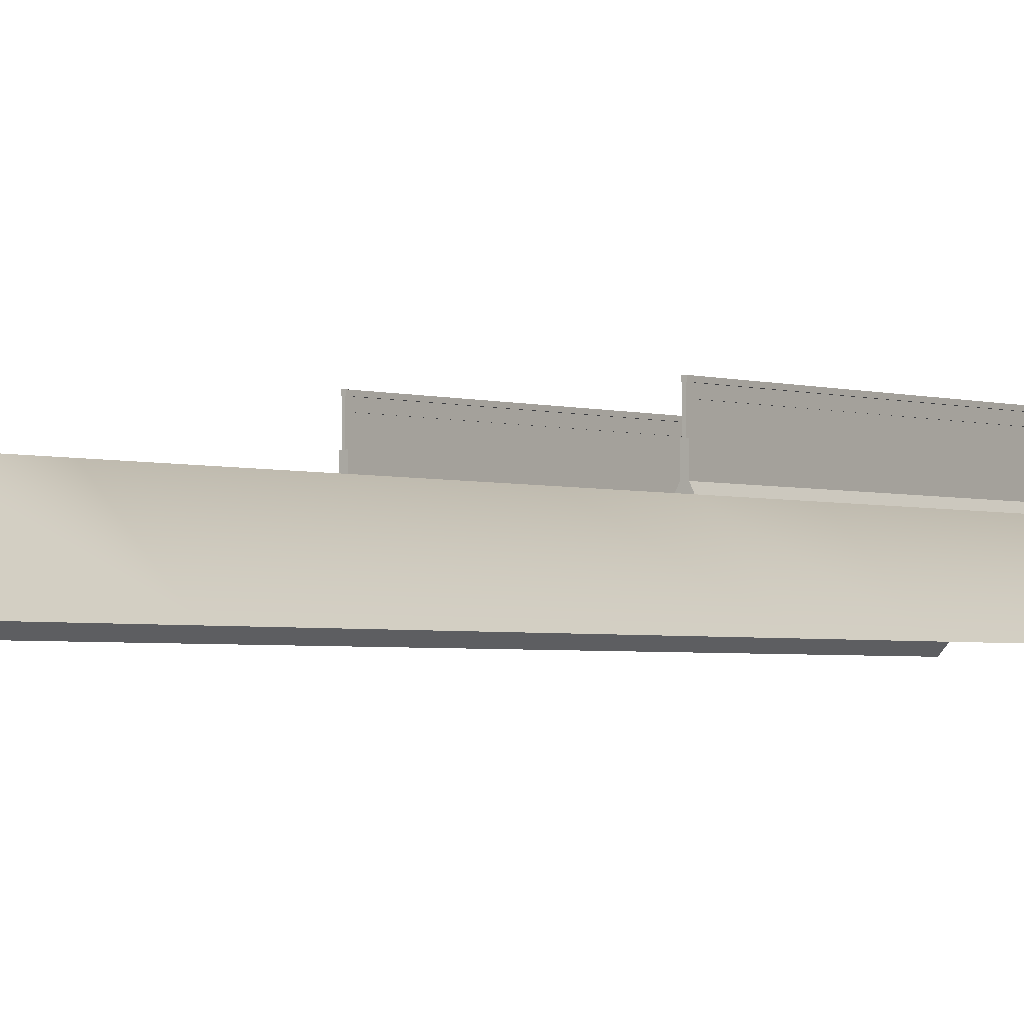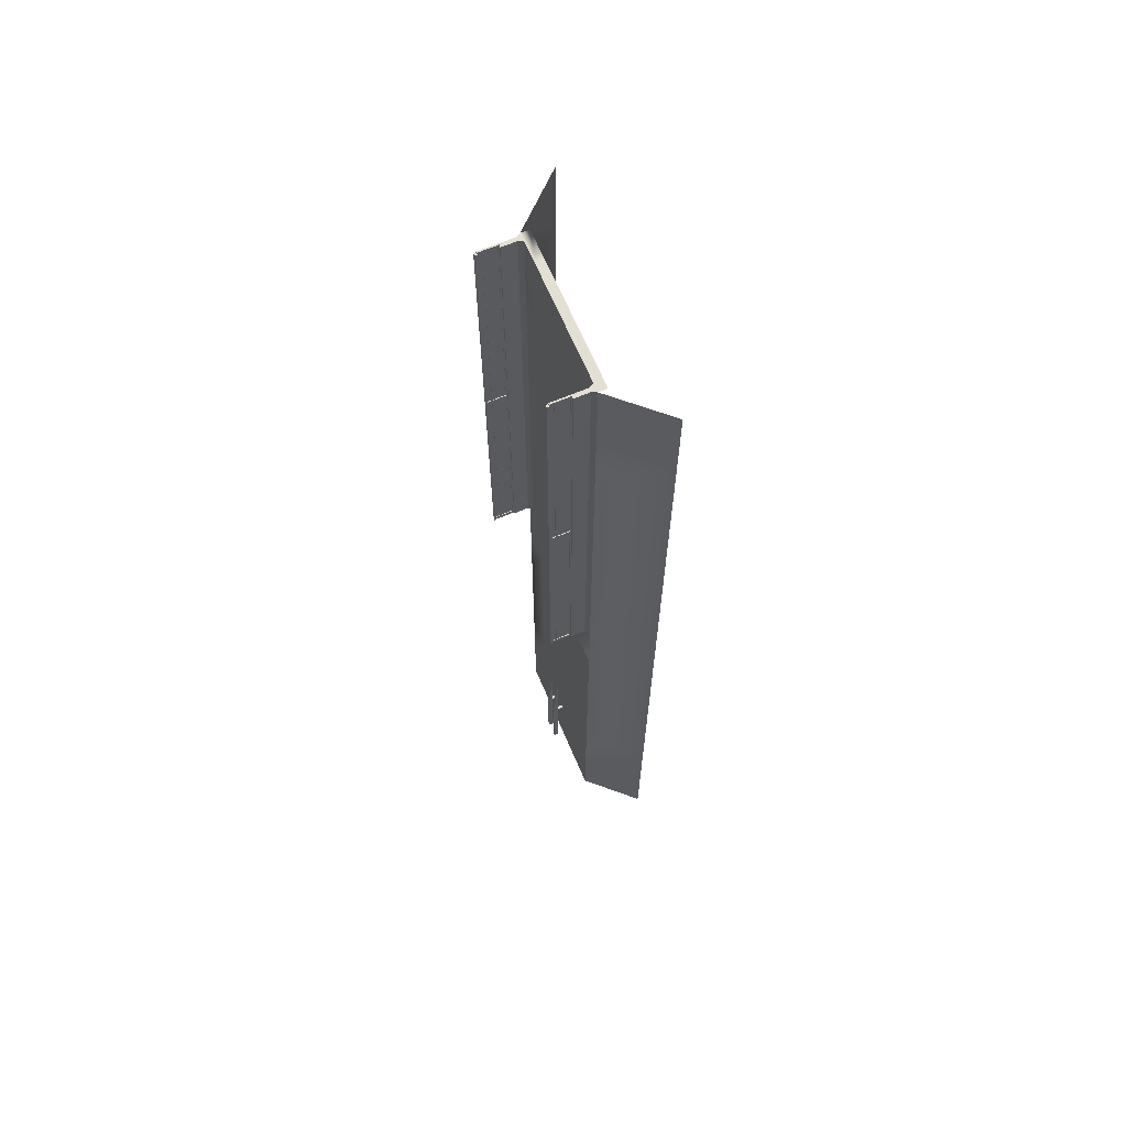
<metadata>
{"format":"obj","ext":"obj","renderer":"f3d","projection":"perspective","resolution":1024,"background":"white","views":[{"elev":-2.1,"azim":-144.7,"up":"+Y"},{"elev":66.5,"azim":-113.0,"up":"+Z"}]}
</metadata>
<code>
v  -8 -3.165 -0
v  -5 0.05 -0
v  -5 0.05 -5.333
v  -8 -3.165 -5.333
v  8 -3.165 -0
v  5 0.05 -0
v  5 0.05 5.333
v  8 -3.165 5.333
v  -8 -3.165 32
v  -5 0.05 32
v  -5 0.05 26.67
v  -8 -3.165 26.67
v  -5 0.05 21.33
v  -8 -3.165 21.33
v  -5 0.05 16
v  -8 -3.165 16
v  -5 0.05 10.67
v  -8 -3.165 10.67
v  -5 0.05 5.333
v  -8 -3.165 5.333
v  -5 0.05 -32
v  -8 -3.165 -32
v  -8 -3.165 -26.67
v  -5 0.05 -26.67
v  -8 -3.165 -21.33
v  -5 0.05 -21.33
v  -8 -3.165 -16
v  -5 0.05 -16
v  -8 -3.165 -10.67
v  -5 0.05 -10.67
v  8 -3.165 -32
v  5 0.05 -32
v  5 0.05 -26.67
v  8 -3.165 -26.67
v  5 0.05 -21.33
v  8 -3.165 -21.33
v  5 0.05 -16
v  8 -3.165 -16
v  5 0.05 -10.67
v  8 -3.165 -10.67
v  5 0.05 -5.333
v  8 -3.165 -5.333
v  5 0.05 32
v  8 -3.165 32
v  8 -3.165 26.67
v  5 0.05 26.67
v  8 -3.165 21.33
v  5 0.05 21.33
v  8 -3.165 16
v  5 0.05 16
v  8 -3.165 10.67
v  5 0.05 10.67
v  -3 0.05 5.333
v  -3 0.05 -0
v  -3 0.05 10.67
v  -3 0.05 16
v  -3 0.05 21.33
v  -3 0.05 26.67
v  3 0.05 26.67
v  3 0.05 32
v  -3 0.05 -5.333
v  3 0.05 -10.67
v  3 0.05 -5.333
v  3 0.05 -16
v  3 0.05 -21.33
v  3 0.05 -26.67
v  -3 0.05 -26.67
v  -3 0.05 -32
v  -4.85 0.35 5.333
v  -4.85 0.35 -0
v  -4.85 0.35 10.67
v  -4.85 0.35 16
v  -4.85 0.35 21.33
v  -4.85 0.35 26.67
v  -4.85 0.35 32
v  -4.45 0.05 32
v  -4.6 0.35 32
v  -4.45 0.05 26.67
v  -4.6 0.35 26.67
v  -4.45 0.05 21.33
v  -4.6 0.35 21.33
v  -4.45 0.05 16
v  -4.6 0.35 16
v  -4.45 0.05 10.67
v  -4.6 0.35 10.67
v  -4.45 0.05 5.333
v  -4.6 0.35 5.333
v  -4.45 0.05 -0
v  -4.6 0.35 -0
v  -4.65 2.55 -0
v  -4.65 2.55 5.333
v  -4.8 2.55 5.333
v  -4.8 2.55 -0
v  -4.65 2.55 10.67
v  -4.8 2.55 10.67
v  -4.65 2.55 16
v  -4.8 2.55 16
v  -4.65 2.55 21.33
v  -4.8 2.55 21.33
v  -4.65 2.55 26.67
v  -4.8 2.55 26.67
v  -4.65 2.55 32
v  -4.8 2.55 32
v  -4.65 2.7 -0
v  -4.8 2.7 -0
v  -4.8 2.7 5.333
v  -4.65 2.7 5.333
v  -4.8 2.7 10.67
v  -4.65 2.7 10.67
v  -4.8 2.7 16
v  -4.65 2.7 16
v  -4.8 2.7 21.33
v  -4.65 2.7 21.33
v  -4.8 2.7 26.67
v  -4.65 2.7 26.67
v  -4.8 2.7 32
v  -4.65 2.7 32
v  -4.675 1.291 -0
v  -4.775 1.291 -0
v  -4.775 2.55 -0
v  -4.675 2.55 -0
v  -4.775 1.291 0.3
v  -4.775 2.55 0.3
v  -4.675 1.291 0.3
v  -4.675 2.55 0.3
v  -4.675 1.308 15.85
v  -4.775 1.308 15.85
v  -4.775 2.567 15.85
v  -4.675 2.567 15.85
v  -4.775 1.308 16.15
v  -4.775 2.567 16.15
v  -4.675 1.308 16.15
v  -4.675 2.567 16.15
v  -4.675 1.308 31.85
v  -4.775 1.308 31.85
v  -4.775 2.567 31.85
v  -4.675 2.567 31.85
v  -4.775 1.308 32.15
v  -4.775 2.567 32.15
v  -4.675 1.308 32.15
v  -4.675 2.567 32.15
v  -4.6 1.308 26.67
v  -4.85 1.308 26.67
v  -4.85 1.308 32
v  -4.6 1.308 32
v  -4.6 1.308 21.33
v  -4.85 1.308 21.33
v  -4.6 1.308 16
v  -4.85 1.308 16
v  -4.6 1.308 10.67
v  -4.85 1.308 10.67
v  -4.6 1.308 5.333
v  -4.85 1.308 5.333
v  -4.6 1.308 -0
v  -4.85 1.308 -0
v  4.45 0.05 32
v  4.85 0.35 32
v  4.6 0.35 32
v  4.85 0.35 26.67
v  4.85 0.35 21.33
v  4.85 0.35 16
v  4.85 0.35 10.67
v  4.85 0.35 5.333
v  4.85 0.35 -0
v  4.45 0.05 -0
v  4.45 0.05 5.333
v  4.6 0.35 5.333
v  4.6 0.35 -0
v  4.45 0.05 10.67
v  4.6 0.35 10.67
v  4.45 0.05 16
v  4.6 0.35 16
v  4.45 0.05 21.33
v  4.6 0.35 21.33
v  4.45 0.05 26.67
v  4.6 0.35 26.67
v  4.65 2.55 32
v  4.65 2.55 26.67
v  4.8 2.55 26.67
v  4.8 2.55 32
v  4.65 2.55 21.33
v  4.8 2.55 21.33
v  4.65 2.55 16
v  4.8 2.55 16
v  4.65 2.55 10.67
v  4.8 2.55 10.67
v  4.65 2.55 5.333
v  4.8 2.55 5.333
v  4.65 2.55 -0
v  4.8 2.55 -0
v  4.65 2.7 32
v  4.8 2.7 32
v  4.8 2.7 26.67
v  4.65 2.7 26.67
v  4.8 2.7 21.33
v  4.65 2.7 21.33
v  4.8 2.7 16
v  4.65 2.7 16
v  4.8 2.7 10.67
v  4.65 2.7 10.67
v  4.8 2.7 5.333
v  4.65 2.7 5.333
v  4.8 2.7 -0
v  4.65 2.7 -0
v  4.675 1.291 0.3
v  4.775 1.291 0.3
v  4.775 2.55 0.3
v  4.675 2.55 0.3
v  4.775 1.291 -0
v  4.775 2.55 -0
v  4.675 1.291 -0
v  4.675 2.55 -0
v  4.675 1.308 16.15
v  4.775 1.308 16.15
v  4.775 2.567 16.15
v  4.675 2.567 16.15
v  4.775 1.308 15.85
v  4.775 2.567 15.85
v  4.675 1.308 15.85
v  4.675 2.567 15.85
v  4.675 1.308 32.15
v  4.775 1.308 32.15
v  4.775 2.567 32.15
v  4.675 2.567 32.15
v  4.775 1.308 31.85
v  4.775 2.567 31.85
v  4.675 1.308 31.85
v  4.675 2.567 31.85
v  4.6 1.308 5.333
v  4.85 1.308 5.333
v  4.85 1.308 -0
v  4.6 1.308 -0
v  4.6 1.308 10.67
v  4.85 1.308 10.67
v  4.6 1.308 16
v  4.85 1.308 16
v  4.6 1.308 21.33
v  4.85 1.308 21.33
v  4.6 1.308 26.67
v  4.85 1.308 26.67
v  4.6 1.308 32
v  4.85 1.308 32
v  -4.695 1.308 -0
v  -4.695 1.308 5.333
v  -4.755 1.308 5.333
v  -4.755 1.308 -0
v  -4.695 1.308 10.67
v  -4.755 1.308 10.67
v  -4.695 1.308 16
v  -4.755 1.308 16
v  -4.695 1.308 21.33
v  -4.755 1.308 21.33
v  -4.695 1.308 26.67
v  -4.755 1.308 26.67
v  -4.695 1.308 32
v  -4.755 1.308 32
v  -4.695 1.398 -0
v  -4.755 1.398 -0
v  -4.755 1.398 5.333
v  -4.695 1.398 5.333
v  -4.755 1.398 10.67
v  -4.695 1.398 10.67
v  -4.755 1.398 16
v  -4.695 1.398 16
v  -4.755 1.398 21.33
v  -4.695 1.398 21.33
v  -4.755 1.398 26.67
v  -4.695 1.398 26.67
v  -4.755 1.398 32
v  -4.695 1.398 32
v  4.755 1.308 -0
v  4.755 1.308 5.333
v  4.695 1.308 5.333
v  4.695 1.308 -0
v  4.755 1.308 10.67
v  4.695 1.308 10.67
v  4.755 1.308 16
v  4.695 1.308 16
v  4.755 1.308 21.33
v  4.695 1.308 21.33
v  4.755 1.308 26.67
v  4.695 1.308 26.67
v  4.755 1.308 32
v  4.695 1.308 32
v  4.755 1.398 -0
v  4.695 1.398 -0
v  4.695 1.398 5.333
v  4.755 1.398 5.333
v  4.695 1.398 10.67
v  4.755 1.398 10.67
v  4.695 1.398 16
v  4.755 1.398 16
v  4.695 1.398 21.33
v  4.755 1.398 21.33
v  4.695 1.398 26.67
v  4.755 1.398 26.67
v  4.695 1.398 32
v  4.755 1.398 32
v  -4.695 2.185 -0
v  -4.695 2.185 5.333
v  -4.755 2.185 5.333
v  -4.755 2.185 -0
v  -4.695 2.185 10.67
v  -4.755 2.185 10.67
v  -4.695 2.185 16
v  -4.755 2.185 16
v  -4.695 2.185 21.33
v  -4.755 2.185 21.33
v  -4.695 2.185 26.67
v  -4.755 2.185 26.67
v  -4.695 2.185 32
v  -4.755 2.185 32
v  -4.695 2.276 -0
v  -4.755 2.276 -0
v  -4.755 2.276 5.333
v  -4.695 2.276 5.333
v  -4.755 2.276 10.67
v  -4.695 2.276 10.67
v  -4.755 2.276 16
v  -4.695 2.276 16
v  -4.755 2.276 21.33
v  -4.695 2.276 21.33
v  -4.755 2.276 26.67
v  -4.695 2.276 26.67
v  -4.755 2.276 32
v  -4.695 2.276 32
v  4.755 2.185 -0
v  4.755 2.185 5.333
v  4.695 2.185 5.333
v  4.695 2.185 -0
v  4.755 2.185 10.67
v  4.695 2.185 10.67
v  4.755 2.185 16
v  4.695 2.185 16
v  4.755 2.185 21.33
v  4.695 2.185 21.33
v  4.755 2.185 26.67
v  4.695 2.185 26.67
v  4.755 2.185 32
v  4.695 2.185 32
v  4.755 2.276 -0
v  4.695 2.276 -0
v  4.695 2.276 5.333
v  4.755 2.276 5.333
v  4.695 2.276 10.67
v  4.755 2.276 10.67
v  4.695 2.276 16
v  4.755 2.276 16
v  4.695 2.276 21.33
v  4.755 2.276 21.33
v  4.695 2.276 26.67
v  4.755 2.276 26.67
v  4.695 2.276 32
v  4.755 2.276 32
v  -3 0.05 32
v  0 0.05 32
v  0 0.05 26.67
v  3 0.05 -0
v  3 0.05 5.333
v  3 0.05 10.67
v  3 0.05 16
v  3 0.05 21.33
v  0 0.05 -10.67
v  0 0.05 -5.333
v  0 0.05 -16
v  0 0.05 -21.33
v  0 0.05 -26.67
v  3 0.05 -32
v  0 0.05 5.333
v  0 0.05 -0
v  0 0.05 10.67
v  0 0.05 16
v  0 0.05 21.33
v  0 0.05 -32
v  -3 0.05 -10.67
v  -3 0.05 -16
v  -3 0.05 -21.33
v  3 -0.5 32
v  5 -0.5 32
v  -3 -0.5 32
v  0 -0.5 32
v  0.5834 0.808 -32.01
v  0.3602 0.8079 -32.01
v  0.3602 0.8078 -26.67
v  0.5834 0.808 -26.67
v  0.3602 0.5022 -21.34
v  0.5834 0.5024 -21.34
v  0.3664 0.5022 -32
v  0.3602 0.5022 -26.67
v  0.5766 0.5022 -32
v  0.5834 0.5024 -26.67
v  -0.3603 0.8077 -32
v  -0.5835 0.8078 -32
v  -0.5835 0.808 -26.66
v  -0.3603 0.8078 -26.66
v  -0.5835 0.5024 -21.33
v  -0.3668 0.5021 -32
v  -0.3603 0.5022 -26.66
v  -0.3603 0.5022 -21.33
v  -0.5772 0.5022 -32
v  -0.5835 0.5024 -26.66
v  -0.5624 -0.25 -26.19
v  -0.3865 -0.25 -26.19
v  -0.3865 0.502 -26.19
v  -0.5624 0.502 -26.19
v  -0.3865 -0.25 -26.39
v  -0.5624 -0.25 -26.39
v  -0.5624 0.502 -26.39
v  -0.3865 0.502 -26.39
v  0.3858 -0.25 -26.19
v  0.5617 -0.25 -26.19
v  0.5617 0.502 -26.19
v  0.3858 0.502 -26.19
v  0.5617 -0.25 -26.39
v  0.3858 -0.25 -26.39
v  0.3858 0.502 -26.39
v  0.5617 0.502 -26.39
v  -5 -0.5 32
v  -4.726 1.308 5.333
v  -4.725 2.55 5.333
v  -4.725 2.55 -0
v  -4.726 1.308 -0
v  -4.726 1.308 10.67
v  -4.725 2.55 10.67
v  -4.726 1.308 16
v  -4.725 2.55 16
v  -4.726 1.308 21.33
v  -4.725 2.55 21.33
v  -4.726 1.308 26.67
v  -4.725 2.55 26.67
v  -4.726 1.308 32
v  -4.725 2.55 32
v  4.724 1.308 26.67
v  4.725 2.55 26.67
v  4.725 2.55 32
v  4.724 1.308 32
v  4.724 1.308 21.33
v  4.725 2.55 21.33
v  4.724 1.308 16
v  4.725 2.55 16
v  4.724 1.308 10.67
v  4.725 2.55 10.67
v  4.724 1.308 5.333
v  4.725 2.55 5.333
v  4.724 1.308 -0
v  4.725 2.55 -0
g Plane012
f 1 2 3
f 3 4 1
f 5 6 7
f 7 8 5
f 9 10 11
f 11 12 9
f 12 11 13
f 13 14 12
f 14 13 15
f 15 16 14
f 16 15 17
f 17 18 16
f 18 17 19
f 19 20 18
f 20 19 2
f 2 1 20
f 21 22 23
f 23 24 21
f 24 23 25
f 25 26 24
f 26 25 27
f 27 28 26
f 28 27 29
f 29 30 28
f 30 29 4
f 4 3 30
f 31 32 33
f 33 34 31
f 34 33 35
f 35 36 34
f 36 35 37
f 37 38 36
f 38 37 39
f 39 40 38
f 40 39 41
f 41 42 40
f 42 41 6
f 6 5 42
f 43 44 45
f 45 46 43
f 46 45 47
f 47 48 46
f 48 47 49
f 49 50 48
f 50 49 51
f 51 52 50
f 52 51 8
f 8 7 52
f 19 53 54
f 54 2 19
f 17 55 53
f 53 19 17
f 15 56 55
f 55 17 15
f 13 57 56
f 56 15 13
f 11 58 57
f 57 13 11
f 59 60 43
f 43 46 59
f 2 54 61
f 61 3 2
f 39 62 63
f 63 41 39
f 37 64 62
f 62 39 37
f 35 65 64
f 64 37 35
f 33 66 65
f 65 35 33
f 67 68 21
f 21 24 67
f 2 19 69
f 69 70 2
f 19 17 71
f 71 69 19
f 17 15 72
f 72 71 17
f 15 13 73
f 73 72 15
f 13 11 74
f 74 73 13
f 11 10 75
f 75 74 11
f 10 76 77
f 77 75 10
f 76 78 79
f 79 77 76
f 78 80 81
f 81 79 78
f 80 82 83
f 83 81 80
f 82 84 85
f 85 83 82
f 84 86 87
f 87 85 84
f 86 88 89
f 89 87 86
f 90 91 92
f 92 93 90
f 91 94 95
f 95 92 91
f 94 96 97
f 97 95 94
f 96 98 99
f 99 97 96
f 98 100 101
f 101 99 98
f 100 102 103
f 103 101 100
f 104 105 106
f 106 107 104
f 107 106 108
f 108 109 107
f 109 108 110
f 110 111 109
f 111 110 112
f 112 113 111
f 113 112 114
f 114 115 113
f 115 114 116
f 116 117 115
f 93 92 106
f 106 105 93
f 92 95 108
f 108 106 92
f 95 97 110
f 110 108 95
f 97 99 112
f 112 110 97
f 99 101 114
f 114 112 99
f 101 103 116
f 116 114 101
f 103 102 117
f 117 116 103
f 102 100 115
f 115 117 102
f 100 98 113
f 113 115 100
f 98 96 111
f 111 113 98
f 96 94 109
f 109 111 96
f 94 91 107
f 107 109 94
f 91 90 104
f 104 107 91
f 118 119 120
f 120 121 118
f 119 122 123
f 123 120 119
f 122 124 125
f 125 123 122
f 124 118 121
f 121 125 124
f 126 127 128
f 128 129 126
f 127 130 131
f 131 128 127
f 130 132 133
f 133 131 130
f 132 126 129
f 129 133 132
f 134 135 136
f 136 137 134
f 135 138 139
f 139 136 135
f 138 140 141
f 141 139 138
f 140 134 137
f 137 141 140
f 79 77 75
f 75 74 79
f 81 79 74
f 74 73 81
f 83 81 73
f 73 72 83
f 85 83 72
f 72 71 85
f 87 85 71
f 71 69 87
f 89 87 69
f 69 70 89
f 142 143 144
f 144 145 142
f 146 147 143
f 143 142 146
f 148 149 147
f 147 146 148
f 150 151 149
f 149 148 150
f 152 153 151
f 151 150 152
f 154 155 153
f 153 152 154
f 145 144 75
f 75 77 145
f 142 145 77
f 77 79 142
f 146 142 79
f 79 81 146
f 148 146 81
f 81 83 148
f 150 148 83
f 83 85 150
f 152 150 85
f 85 87 152
f 154 152 87
f 87 89 154
f 153 155 70
f 70 69 153
f 151 153 69
f 69 71 151
f 149 151 71
f 71 72 149
f 147 149 72
f 72 73 147
f 143 147 73
f 73 74 143
f 144 143 74
f 74 75 144
f 156 43 157
f 157 158 156
f 43 46 159
f 159 157 43
f 46 48 160
f 160 159 46
f 48 50 161
f 161 160 48
f 50 52 162
f 162 161 50
f 52 7 163
f 163 162 52
f 7 6 164
f 164 163 7
f 165 166 167
f 167 168 165
f 166 169 170
f 170 167 166
f 169 171 172
f 172 170 169
f 171 173 174
f 174 172 171
f 173 175 176
f 176 174 173
f 175 156 158
f 158 176 175
f 177 178 179
f 179 180 177
f 178 181 182
f 182 179 178
f 181 183 184
f 184 182 181
f 183 185 186
f 186 184 183
f 185 187 188
f 188 186 185
f 187 189 190
f 190 188 187
f 191 192 193
f 193 194 191
f 194 193 195
f 195 196 194
f 196 195 197
f 197 198 196
f 198 197 199
f 199 200 198
f 200 199 201
f 201 202 200
f 202 201 203
f 203 204 202
f 177 180 192
f 192 191 177
f 180 179 193
f 193 192 180
f 179 182 195
f 195 193 179
f 182 184 197
f 197 195 182
f 184 186 199
f 199 197 184
f 186 188 201
f 201 199 186
f 188 190 203
f 203 201 188
f 189 187 202
f 202 204 189
f 187 185 200
f 200 202 187
f 185 183 198
f 198 200 185
f 183 181 196
f 196 198 183
f 181 178 194
f 194 196 181
f 178 177 191
f 191 194 178
f 205 206 207
f 207 208 205
f 206 209 210
f 210 207 206
f 209 211 212
f 212 210 209
f 211 205 208
f 208 212 211
f 213 214 215
f 215 216 213
f 214 217 218
f 218 215 214
f 217 219 220
f 220 218 217
f 219 213 216
f 216 220 219
f 221 222 223
f 223 224 221
f 222 225 226
f 226 223 222
f 225 227 228
f 228 226 225
f 227 221 224
f 224 228 227
f 167 168 164
f 164 163 167
f 170 167 163
f 163 162 170
f 172 170 162
f 162 161 172
f 174 172 161
f 161 160 174
f 176 174 160
f 160 159 176
f 158 176 159
f 159 157 158
f 229 230 231
f 231 232 229
f 233 234 230
f 230 229 233
f 235 236 234
f 234 233 235
f 237 238 236
f 236 235 237
f 239 240 238
f 238 237 239
f 241 242 240
f 240 239 241
f 229 232 168
f 168 167 229
f 233 229 167
f 167 170 233
f 235 233 170
f 170 172 235
f 237 235 172
f 172 174 237
f 239 237 174
f 174 176 239
f 241 239 176
f 176 158 241
f 242 241 158
f 158 157 242
f 240 242 157
f 157 159 240
f 238 240 159
f 159 160 238
f 236 238 160
f 160 161 236
f 234 236 161
f 161 162 234
f 230 234 162
f 162 163 230
f 231 230 163
f 163 164 231
f 243 244 245
f 245 246 243
f 244 247 248
f 248 245 244
f 247 249 250
f 250 248 247
f 249 251 252
f 252 250 249
f 251 253 254
f 254 252 251
f 253 255 256
f 256 254 253
f 257 258 259
f 259 260 257
f 260 259 261
f 261 262 260
f 262 261 263
f 263 264 262
f 264 263 265
f 265 266 264
f 266 265 267
f 267 268 266
f 268 267 269
f 269 270 268
f 246 245 259
f 259 258 246
f 245 248 261
f 261 259 245
f 248 250 263
f 263 261 248
f 250 252 265
f 265 263 250
f 252 254 267
f 267 265 252
f 254 256 269
f 269 267 254
f 256 255 270
f 270 269 256
f 255 253 268
f 268 270 255
f 253 251 266
f 266 268 253
f 251 249 264
f 264 266 251
f 249 247 262
f 262 264 249
f 247 244 260
f 260 262 247
f 244 243 257
f 257 260 244
f 271 272 273
f 273 274 271
f 272 275 276
f 276 273 272
f 275 277 278
f 278 276 275
f 277 279 280
f 280 278 277
f 279 281 282
f 282 280 279
f 281 283 284
f 284 282 281
f 285 286 287
f 287 288 285
f 288 287 289
f 289 290 288
f 290 289 291
f 291 292 290
f 292 291 293
f 293 294 292
f 294 293 295
f 295 296 294
f 296 295 297
f 297 298 296
f 274 273 287
f 287 286 274
f 273 276 289
f 289 287 273
f 276 278 291
f 291 289 276
f 278 280 293
f 293 291 278
f 280 282 295
f 295 293 280
f 282 284 297
f 297 295 282
f 284 283 298
f 298 297 284
f 283 281 296
f 296 298 283
f 281 279 294
f 294 296 281
f 279 277 292
f 292 294 279
f 277 275 290
f 290 292 277
f 275 272 288
f 288 290 275
f 272 271 285
f 285 288 272
f 299 300 301
f 301 302 299
f 300 303 304
f 304 301 300
f 303 305 306
f 306 304 303
f 305 307 308
f 308 306 305
f 307 309 310
f 310 308 307
f 309 311 312
f 312 310 309
f 313 314 315
f 315 316 313
f 316 315 317
f 317 318 316
f 318 317 319
f 319 320 318
f 320 319 321
f 321 322 320
f 322 321 323
f 323 324 322
f 324 323 325
f 325 326 324
f 302 301 315
f 315 314 302
f 301 304 317
f 317 315 301
f 304 306 319
f 319 317 304
f 306 308 321
f 321 319 306
f 308 310 323
f 323 321 308
f 310 312 325
f 325 323 310
f 312 311 326
f 326 325 312
f 311 309 324
f 324 326 311
f 309 307 322
f 322 324 309
f 307 305 320
f 320 322 307
f 305 303 318
f 318 320 305
f 303 300 316
f 316 318 303
f 300 299 313
f 313 316 300
f 327 328 329
f 329 330 327
f 328 331 332
f 332 329 328
f 331 333 334
f 334 332 331
f 333 335 336
f 336 334 333
f 335 337 338
f 338 336 335
f 337 339 340
f 340 338 337
f 341 342 343
f 343 344 341
f 344 343 345
f 345 346 344
f 346 345 347
f 347 348 346
f 348 347 349
f 349 350 348
f 350 349 351
f 351 352 350
f 352 351 353
f 353 354 352
f 330 329 343
f 343 342 330
f 329 332 345
f 345 343 329
f 332 334 347
f 347 345 332
f 334 336 349
f 349 347 334
f 336 338 351
f 351 349 336
f 338 340 353
f 353 351 338
f 340 339 354
f 354 353 340
f 339 337 352
f 352 354 339
f 337 335 350
f 350 352 337
f 335 333 348
f 348 350 335
f 333 331 346
f 346 348 333
f 331 328 344
f 344 346 331
f 328 327 341
f 341 344 328
f 58 355 356
f 356 357 58
f 7 6 358
f 358 359 7
f 52 7 359
f 359 360 52
f 50 52 360
f 360 361 50
f 48 50 361
f 361 362 48
f 46 48 362
f 362 59 46
f 357 356 60
f 60 59 357
f 6 41 63
f 63 358 6
f 363 364 63
f 63 62 363
f 365 363 62
f 62 64 365
f 366 365 64
f 64 65 366
f 367 366 65
f 65 66 367
f 33 32 368
f 368 66 33
f 369 370 54
f 54 53 369
f 371 369 53
f 53 55 371
f 372 371 55
f 55 56 372
f 373 372 56
f 56 57 373
f 357 373 57
f 57 58 357
f 370 364 61
f 61 54 370
f 367 374 68
f 68 67 367
f 11 10 355
f 355 58 11
f 30 3 61
f 61 375 30
f 28 30 375
f 375 376 28
f 26 28 376
f 376 377 26
f 24 26 377
f 377 67 24
f 375 61 364
f 364 363 375
f 376 375 363
f 363 365 376
f 377 376 365
f 365 366 377
f 67 377 366
f 366 367 67
f 359 358 370
f 370 369 359
f 360 359 369
f 369 371 360
f 361 360 371
f 371 372 361
f 362 361 372
f 372 373 362
f 59 362 373
f 373 357 59
f 358 63 364
f 364 370 358
f 66 368 374
f 374 367 66
f 60 378 379
f 379 43 60
f 355 380 381
f 381 356 355
f 382 383 384
f 384 385 382
f 386 387 385
f 383 388 389
f 389 384 383
f 390 382 385
f 385 391 390
f 392 393 394
f 395 394 396
f 397 392 395
f 398 395 399
f 393 400 401
f 394 401 396
f 399 395 396
f 384 386 385
f 389 386 384
f 385 387 391
f 395 392 394
f 398 397 395
f 394 393 401
f 402 403 404
f 404 405 402
f 406 407 408
f 408 409 406
f 406 409 404
f 404 403 406
f 402 405 408
f 408 407 402
f 410 411 412
f 412 413 410
f 414 415 416
f 416 417 414
f 414 417 412
f 412 411 414
f 410 413 416
f 416 415 410
f 356 381 378
f 378 60 356
f 10 418 380
f 380 355 10
f 419 420 421
f 421 422 419
f 423 424 420
f 420 419 423
f 425 426 424
f 424 423 425
f 427 428 426
f 426 425 427
f 429 430 428
f 428 427 429
f 431 432 430
f 430 429 431
f 419 422 421
f 421 420 419
f 423 419 420
f 420 424 423
f 425 423 424
f 424 426 425
f 427 425 426
f 426 428 427
f 429 427 428
f 428 430 429
f 431 429 430
f 430 432 431
f 433 434 435
f 435 436 433
f 437 438 434
f 434 433 437
f 439 440 438
f 438 437 439
f 441 442 440
f 440 439 441
f 443 444 442
f 442 441 443
f 445 446 444
f 444 443 445
f 433 436 435
f 435 434 433
f 437 433 434
f 434 438 437
f 439 437 438
f 438 440 439
f 441 439 440
f 440 442 441
f 443 441 442
f 442 444 443
f 445 443 444
f 444 446 445
f 105 104 90
f 90 93 105
f 204 203 190
f 190 189 204
f 168 232 231
f 231 164 168
f 70 155 154
f 154 89 70
f 88 89 70
f 70 2 88
f 164 6 165
f 165 168 164

</code>
